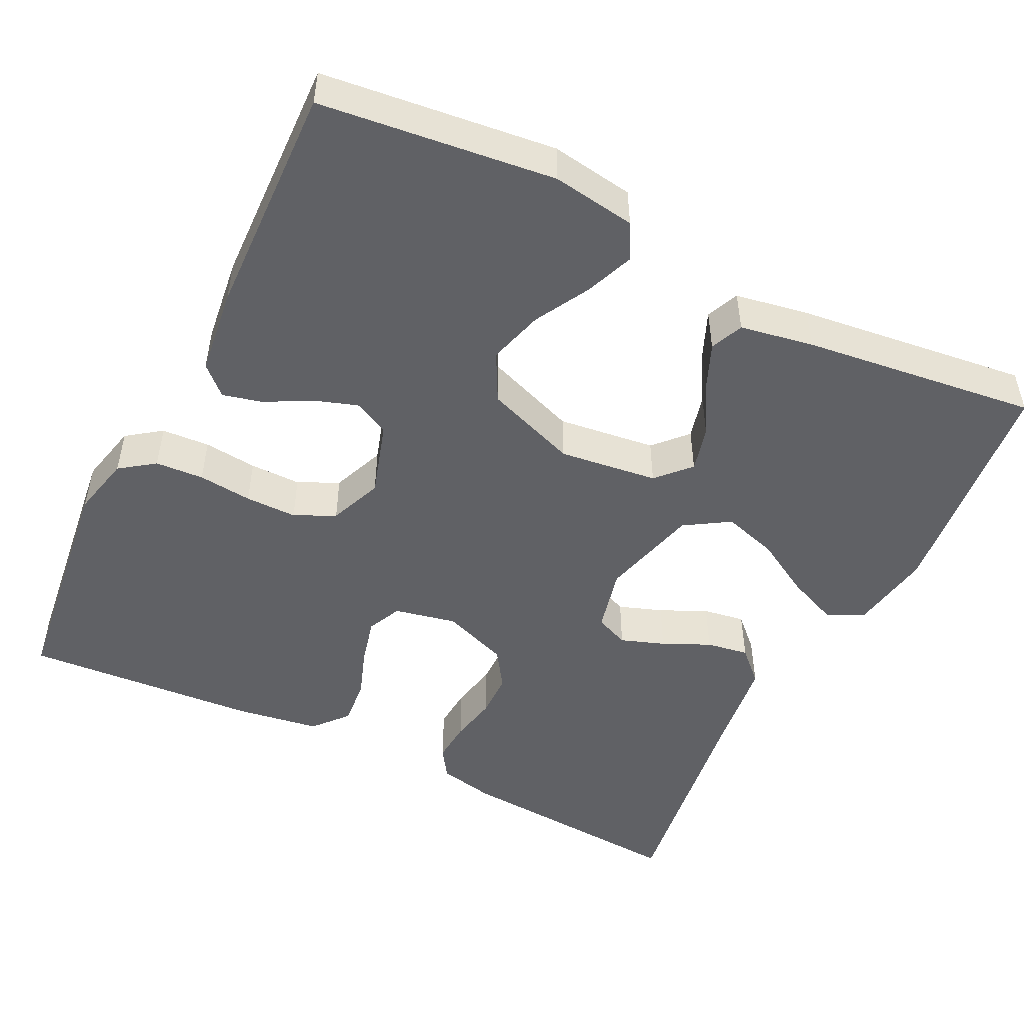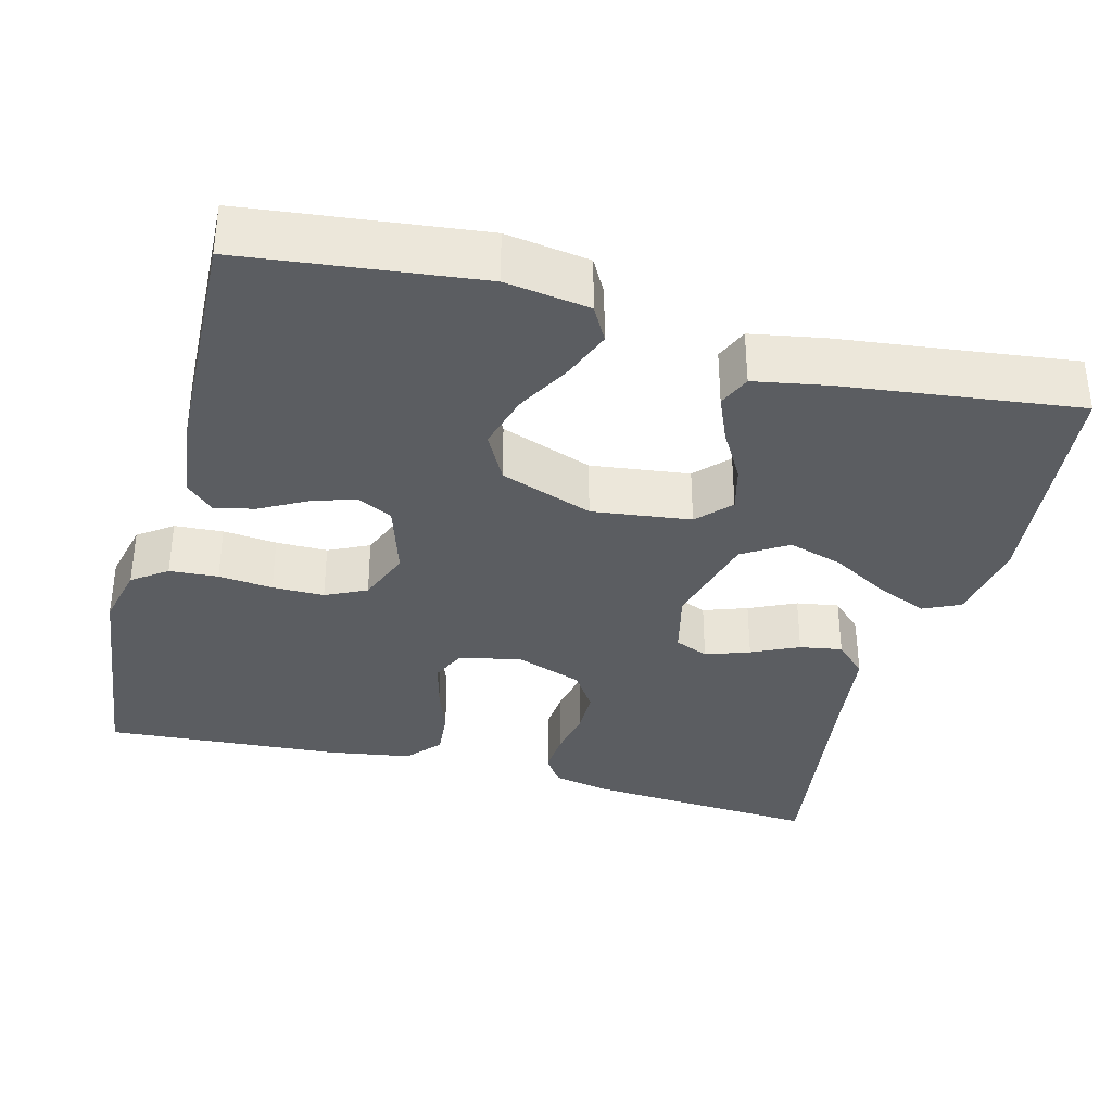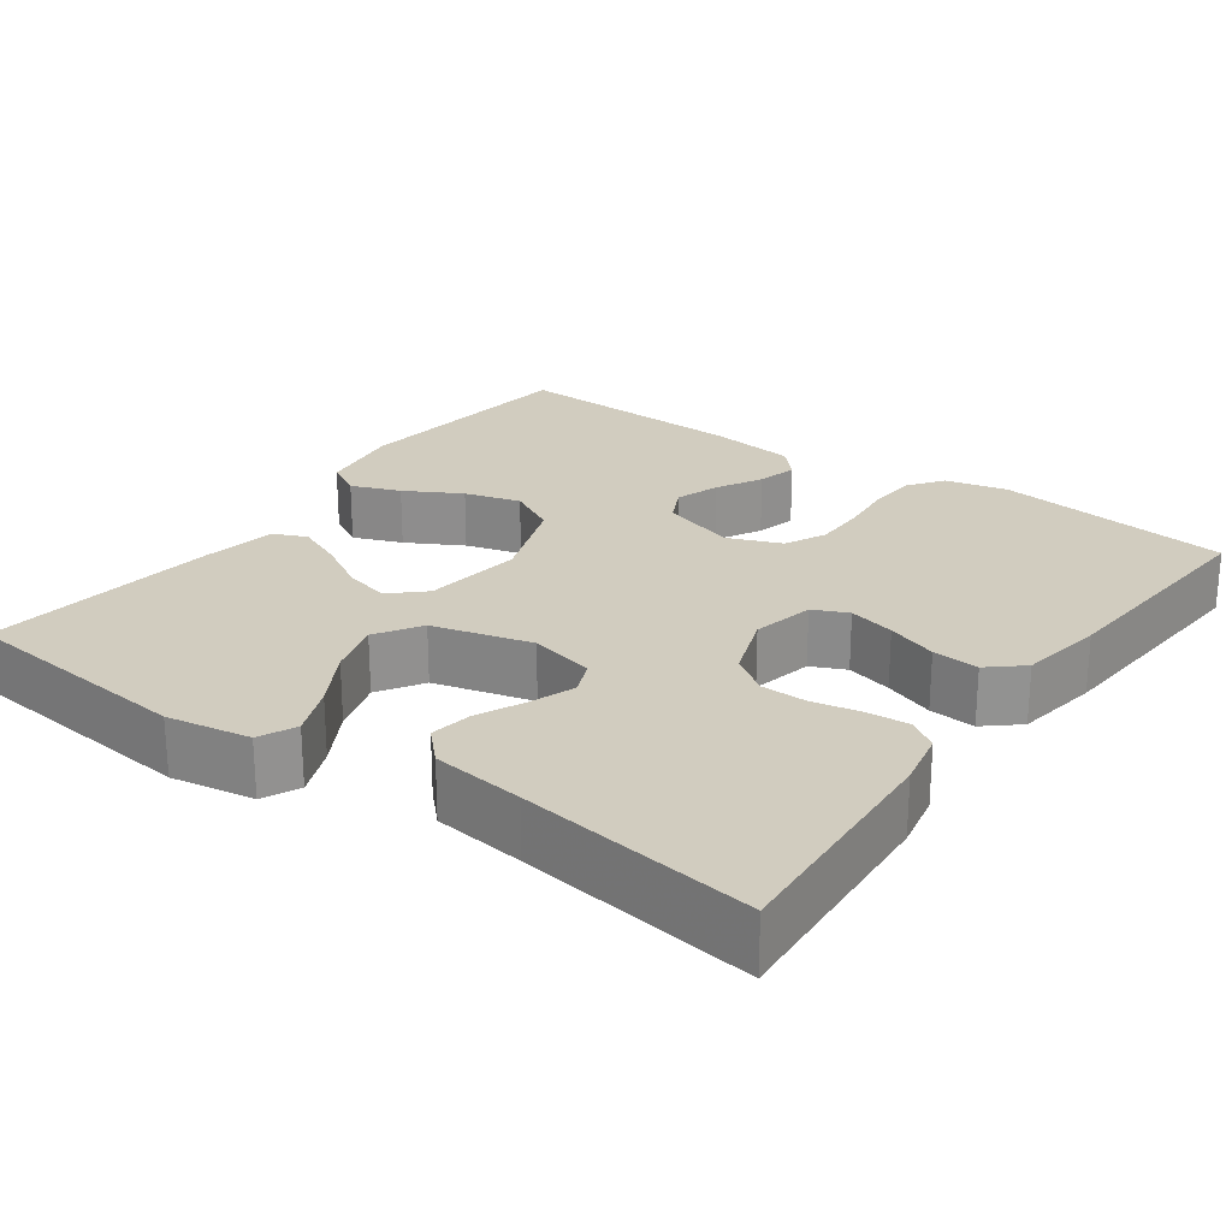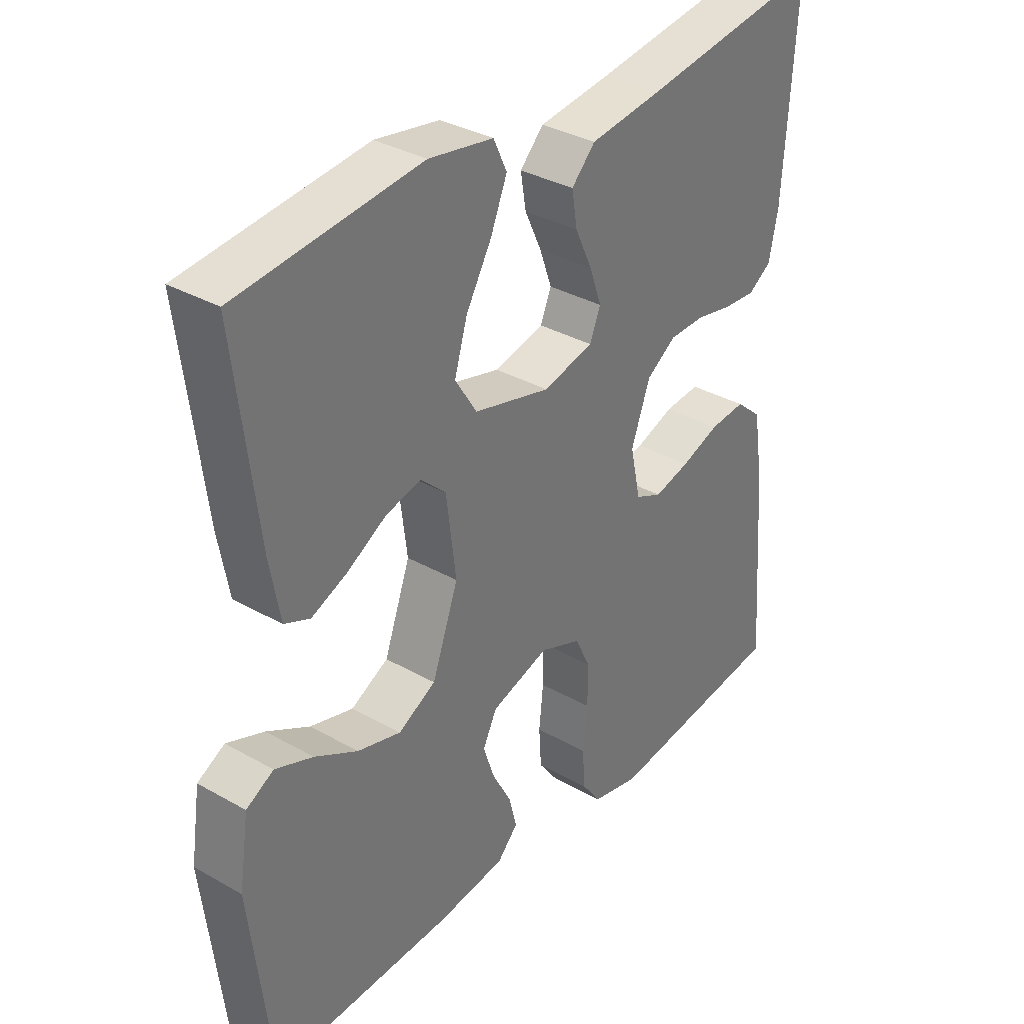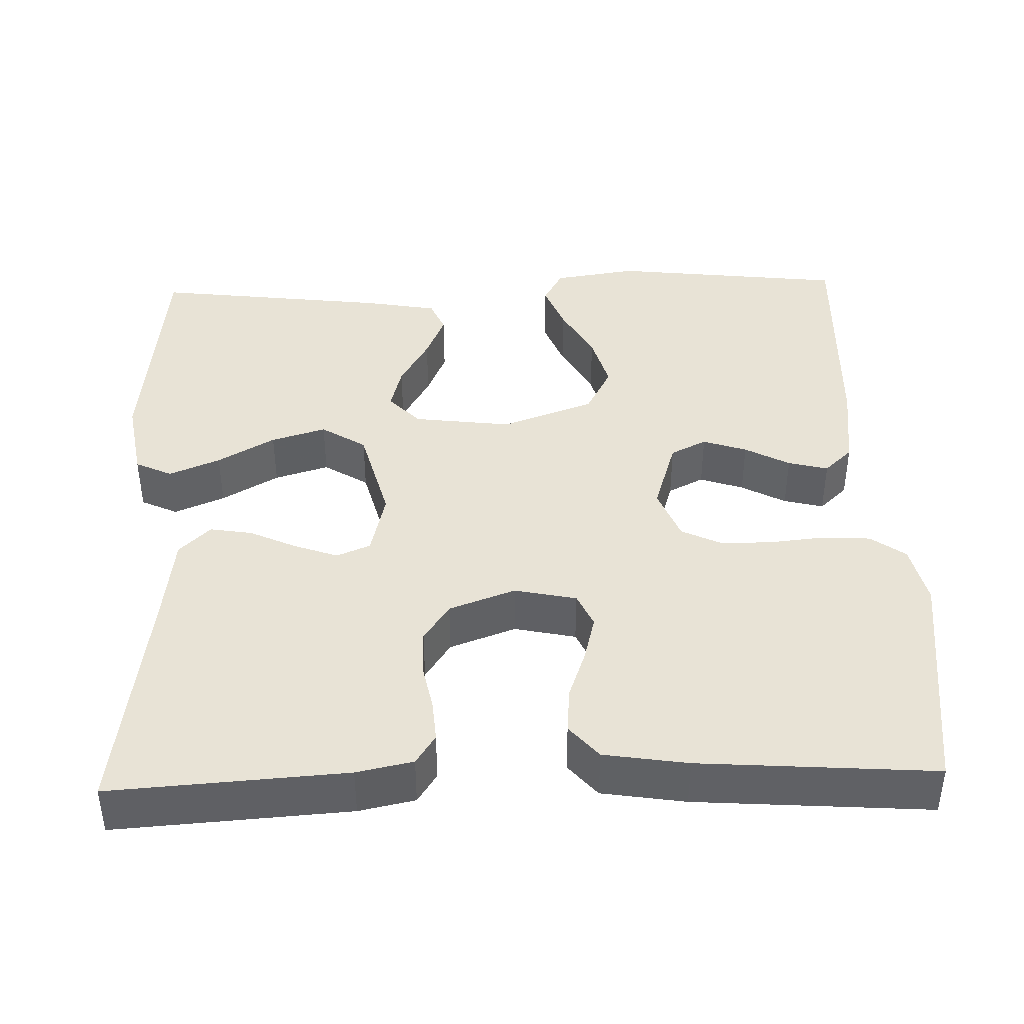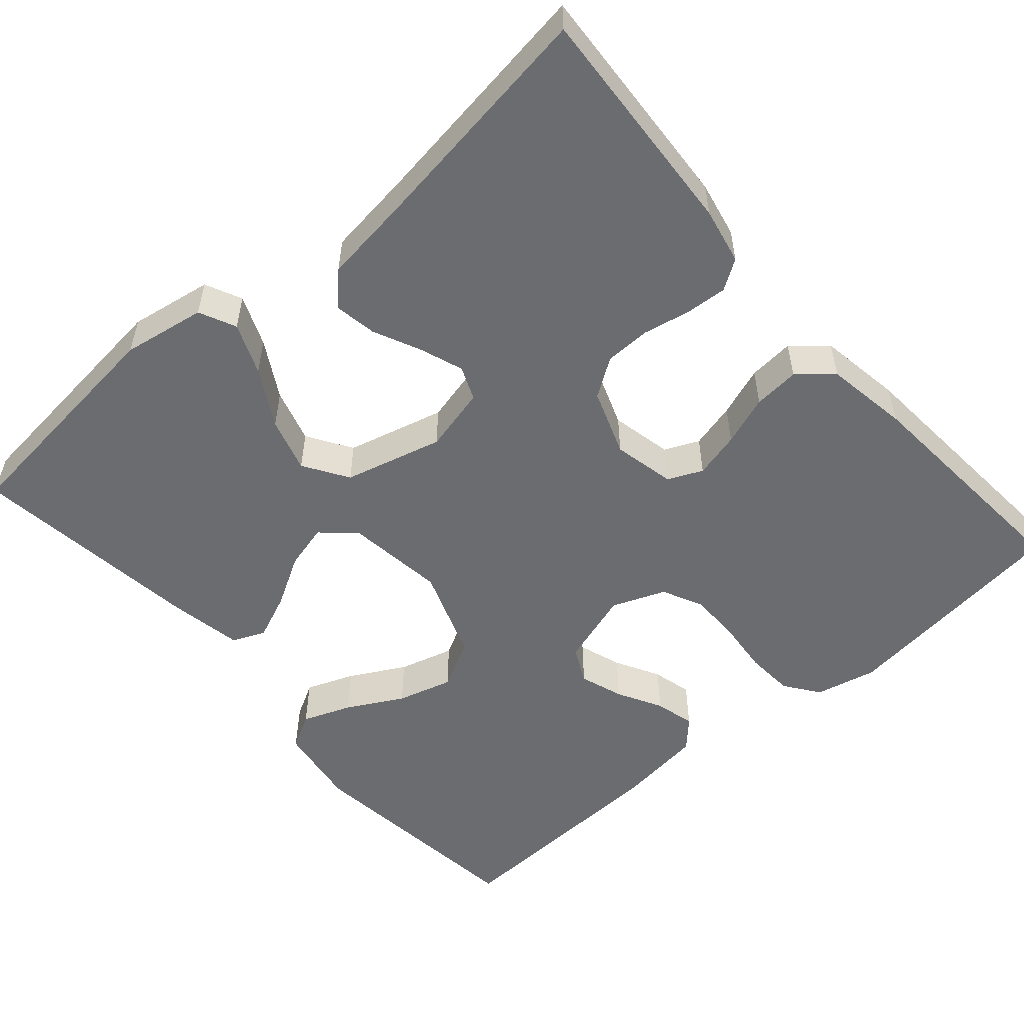
<metadata>
{"format":"obj","ext":"obj","renderer":"f3d","projection":"perspective","resolution":1024,"background":"white","views":[{"elev":-49.5,"azim":-116.5,"up":"+Y"},{"elev":-35.4,"azim":-104.8,"up":"+Y"},{"elev":24.2,"azim":35.7,"up":"+Y"},{"elev":34.3,"azim":-52.5,"up":"+Z"},{"elev":41.6,"azim":88.2,"up":"+Y"},{"elev":-53.7,"azim":41.1,"up":"+Y"}]}
</metadata>
<code>
v 0.5 0.07 0.5
v 0.48 0.07 0.2
v 0.465 0.07 0.128
v 0.427 0.07 0.103
v 0.373 0.07 0.107
v 0.313 0.07 0.119
v 0.255 0.07 0.118
v 0.206 0.07 0.085
v 0.175 0.07 0
v 0.192 0.07 -0.079
v 0.236 0.07 -0.099
v 0.295 0.07 -0.084
v 0.359 0.07 -0.061
v 0.418 0.07 -0.056
v 0.461 0.07 -0.093
v 0.478 0.07 -0.2
v 0.5 0.07 -0.5
v 0.2 0.07 -0.537
v 0.122 0.07 -0.519
v 0.09 0.07 -0.475
v 0.086 0.07 -0.413
v 0.093 0.07 -0.344
v 0.093 0.07 -0.278
v 0.068 0.07 -0.226
v 0 0.07 -0.199
v -0.095 0.07 -0.229
v -0.118 0.07 -0.275
v -0.099 0.07 -0.331
v -0.068 0.07 -0.388
v -0.055 0.07 -0.439
v -0.089 0.07 -0.475
v -0.2 0.07 -0.489
v -0.5 0.07 -0.5
v -0.535 0.07 -0.2
v -0.519 0.07 -0.093
v -0.474 0.07 -0.068
v -0.412 0.07 -0.092
v -0.341 0.07 -0.131
v -0.27 0.07 -0.151
v -0.208 0.07 -0.118
v -0.165 0.07 0
v -0.181 0.07 0.126
v -0.223 0.07 0.165
v -0.281 0.07 0.15
v -0.345 0.07 0.113
v -0.404 0.07 0.088
v -0.446 0.07 0.106
v -0.463 0.07 0.2
v -0.5 0.07 0.5
v -0.2 0.07 0.532
v -0.094 0.07 0.514
v -0.072 0.07 0.467
v -0.099 0.07 0.402
v -0.141 0.07 0.329
v -0.162 0.07 0.259
v -0.126 0.07 0.202
v 0 0.07 0.169
v 0.083 0.07 0.189
v 0.101 0.07 0.232
v 0.081 0.07 0.288
v 0.053 0.07 0.348
v 0.044 0.07 0.402
v 0.083 0.07 0.442
v 0.2 0.07 0.457
v 0.5 0 0.5
v 0.48 0 0.2
v 0.465 0 0.128
v 0.427 0 0.103
v 0.373 0 0.107
v 0.313 0 0.119
v 0.255 0 0.118
v 0.206 0 0.085
v 0.175 0 0
v 0.192 0 -0.079
v 0.236 0 -0.099
v 0.295 0 -0.084
v 0.359 0 -0.061
v 0.418 0 -0.056
v 0.461 0 -0.093
v 0.478 0 -0.2
v 0.5 0 -0.5
v 0.2 0 -0.537
v 0.122 0 -0.519
v 0.09 0 -0.475
v 0.086 0 -0.413
v 0.093 0 -0.344
v 0.093 0 -0.278
v 0.068 0 -0.226
v 0 0 -0.199
v -0.095 0 -0.229
v -0.118 0 -0.275
v -0.099 0 -0.331
v -0.068 0 -0.388
v -0.055 0 -0.439
v -0.089 0 -0.475
v -0.2 0 -0.489
v -0.5 0 -0.5
v -0.535 0 -0.2
v -0.519 0 -0.093
v -0.474 0 -0.068
v -0.412 0 -0.092
v -0.341 0 -0.131
v -0.27 0 -0.151
v -0.208 0 -0.118
v -0.165 0 0
v -0.181 0 0.126
v -0.223 0 0.165
v -0.281 0 0.15
v -0.345 0 0.113
v -0.404 0 0.088
v -0.446 0 0.106
v -0.463 0 0.2
v -0.5 0 0.5
v -0.2 0 0.532
v -0.094 0 0.514
v -0.072 0 0.467
v -0.099 0 0.402
v -0.141 0 0.329
v -0.162 0 0.259
v -0.126 0 0.202
v 0 0 0.169
v 0.083 0 0.189
v 0.101 0 0.232
v 0.081 0 0.288
v 0.053 0 0.348
v 0.044 0 0.402
v 0.083 0 0.442
v 0.2 0 0.457
f 61 62 63 64
f 60 61 64 1
f 59 60 1 2
f 58 59 2 3
f 57 58 3 4
f 51 52 53 54
f 51 54 55
f 50 51 55
f 49 50 55
f 48 49 55 56
f 44 45 46 47
f 44 47 48 56
f 35 36 37 38
f 35 38 39
f 34 35 39
f 33 34 39
f 32 33 39 40
f 28 29 30 31
f 27 28 31 32
f 19 20 21 22
f 19 22 23
f 18 19 23
f 17 18 23
f 16 17 23 24
f 12 13 14 15
f 11 12 15 16
f 4 5 6
f 57 4 6
f 57 6 7
f 43 44 56
f 42 43 56 57
f 41 42 57 7
f 27 32 40 41
f 26 27 41
f 25 26 41
f 11 16 24 25
f 10 11 25 41
f 9 10 41
f 8 9 41
f 7 8 41
f 128 127 126 125
f 65 128 125 124
f 66 65 124 123
f 67 66 123 122
f 68 67 122 121
f 118 117 116 115
f 119 118 115
f 119 115 114
f 119 114 113
f 120 119 113 112
f 111 110 109 108
f 120 112 111 108
f 102 101 100 99
f 103 102 99
f 103 99 98
f 103 98 97
f 104 103 97 96
f 95 94 93 92
f 96 95 92 91
f 86 85 84 83
f 87 86 83
f 87 83 82
f 87 82 81
f 88 87 81 80
f 79 78 77 76
f 80 79 76 75
f 70 69 68
f 70 68 121
f 71 70 121
f 120 108 107
f 121 120 107 106
f 71 121 106 105
f 105 104 96 91
f 105 91 90
f 105 90 89
f 89 88 80 75
f 105 89 75 74
f 105 74 73
f 105 73 72
f 105 72 71
f 1 65 66 2
f 2 66 67 3
f 3 67 68 4
f 4 68 69 5
f 5 69 70 6
f 6 70 71 7
f 7 71 72 8
f 8 72 73 9
f 9 73 74 10
f 10 74 75 11
f 11 75 76 12
f 12 76 77 13
f 13 77 78 14
f 14 78 79 15
f 15 79 80 16
f 16 80 81 17
f 17 81 82 18
f 18 82 83 19
f 19 83 84 20
f 20 84 85 21
f 21 85 86 22
f 22 86 87 23
f 23 87 88 24
f 24 88 89 25
f 25 89 90 26
f 26 90 91 27
f 27 91 92 28
f 28 92 93 29
f 29 93 94 30
f 30 94 95 31
f 31 95 96 32
f 32 96 97 33
f 33 97 98 34
f 34 98 99 35
f 35 99 100 36
f 36 100 101 37
f 37 101 102 38
f 38 102 103 39
f 39 103 104 40
f 40 104 105 41
f 41 105 106 42
f 42 106 107 43
f 43 107 108 44
f 44 108 109 45
f 45 109 110 46
f 46 110 111 47
f 47 111 112 48
f 48 112 113 49
f 49 113 114 50
f 50 114 115 51
f 51 115 116 52
f 52 116 117 53
f 53 117 118 54
f 54 118 119 55
f 55 119 120 56
f 56 120 121 57
f 57 121 122 58
f 58 122 123 59
f 59 123 124 60
f 60 124 125 61
f 61 125 126 62
f 62 126 127 63
f 63 127 128 64
f 64 128 65 1

</code>
